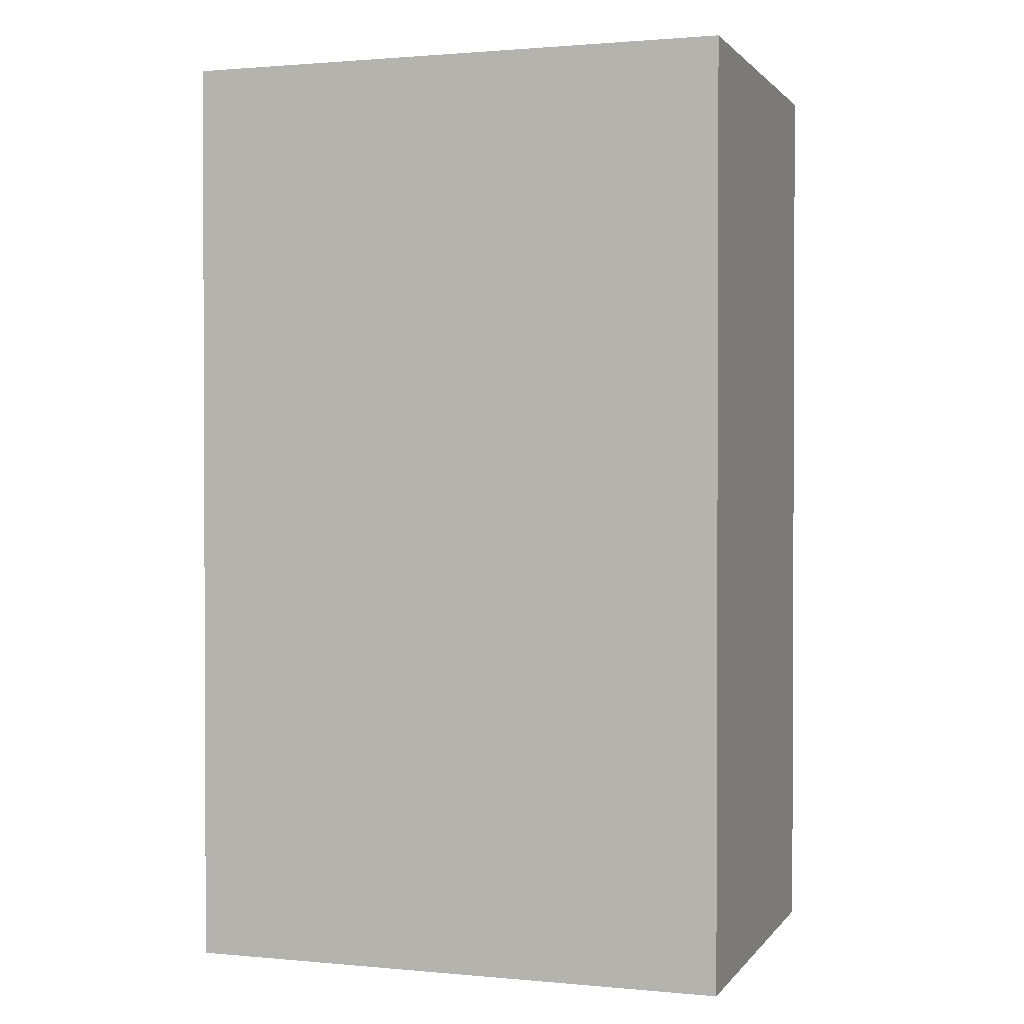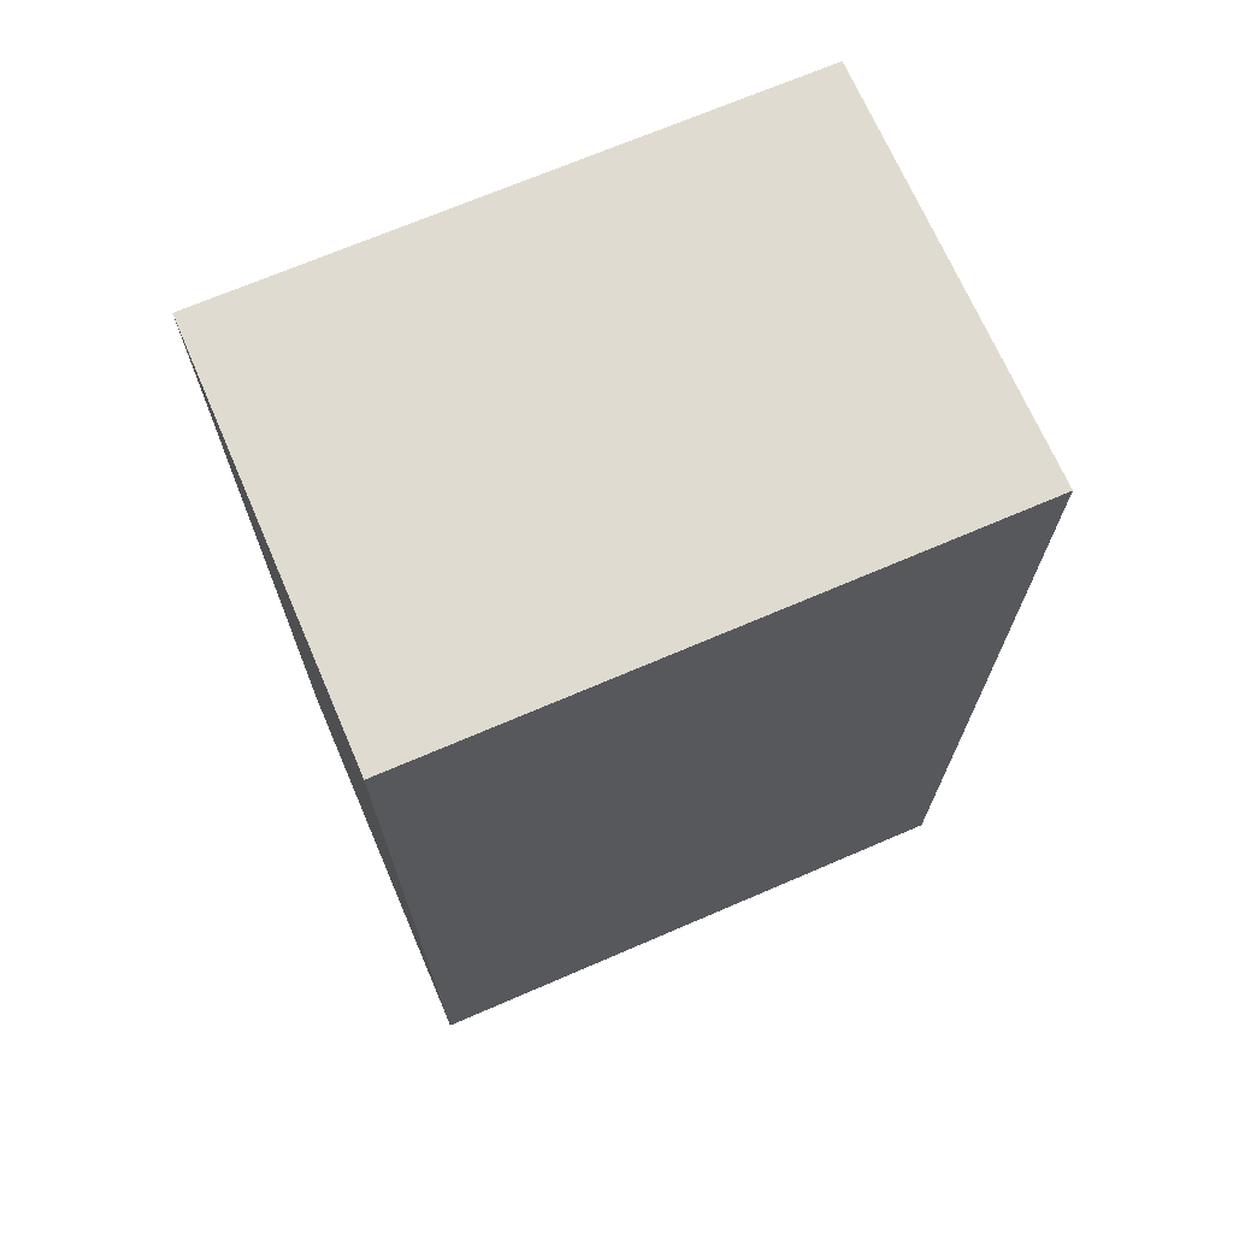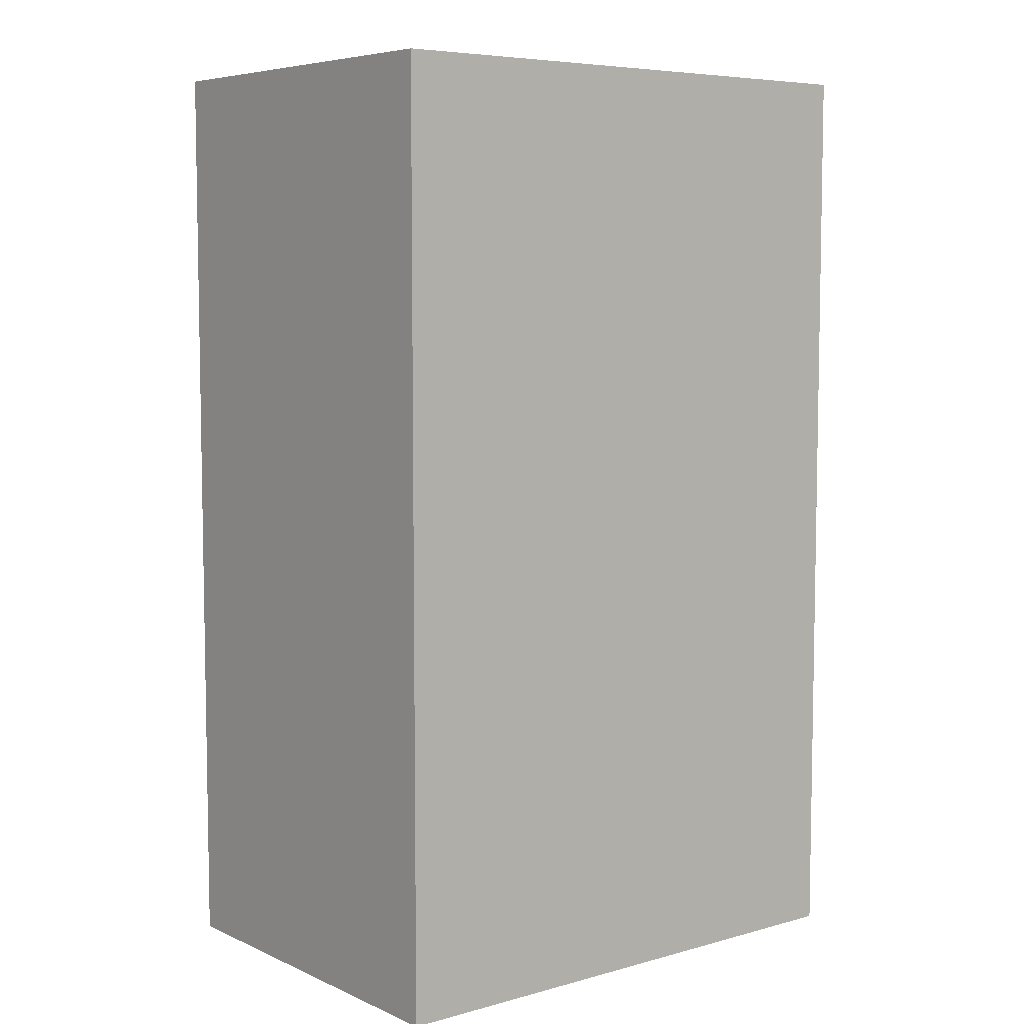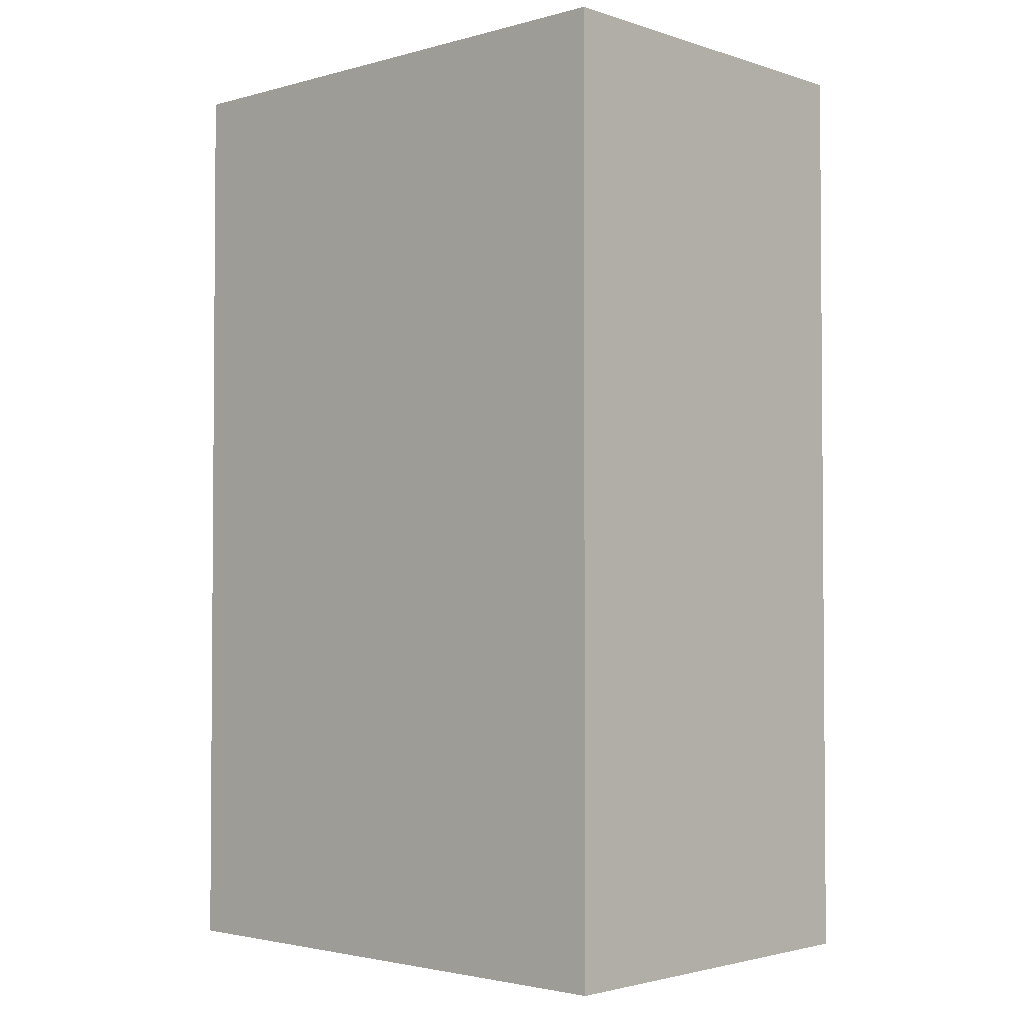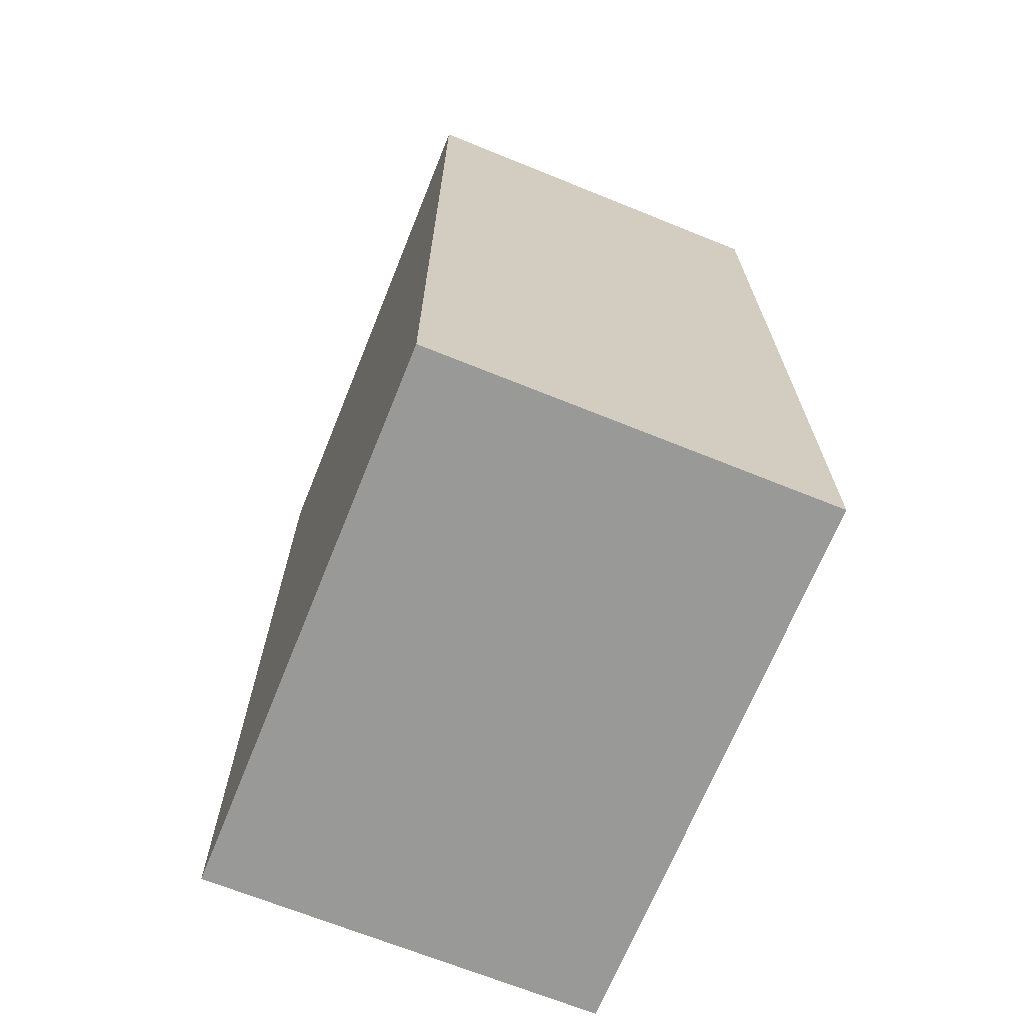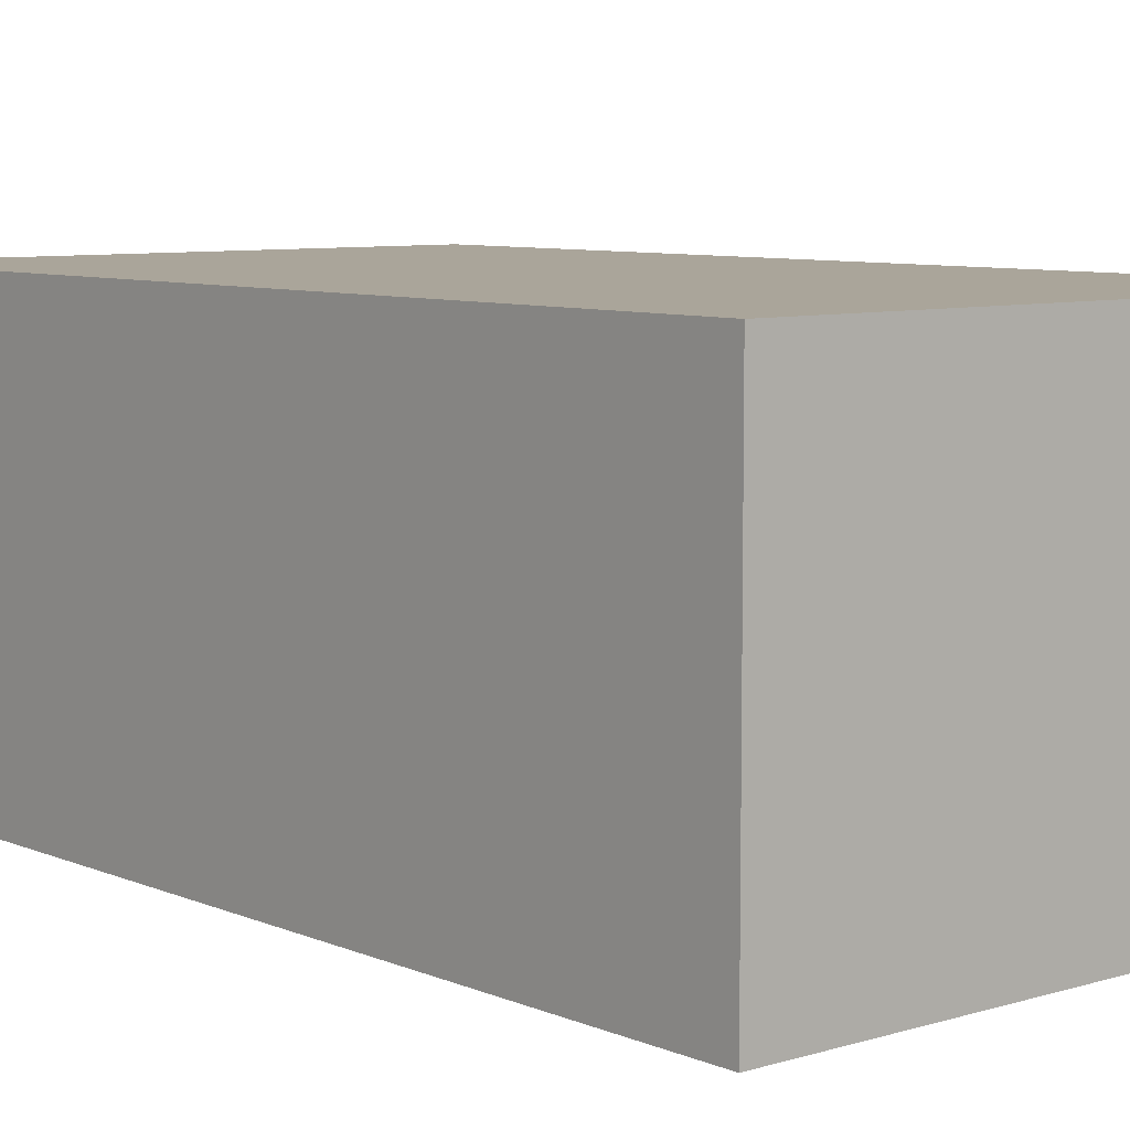
<metadata>
{"format":"obj","ext":"obj","renderer":"f3d","projection":"perspective","resolution":1024,"background":"white","views":[{"elev":1.3,"azim":-161.4,"up":"+Y"},{"elev":70.0,"azim":156.7,"up":"+Y"},{"elev":6.5,"azim":-38.6,"up":"+Y"},{"elev":-2.6,"azim":-137.1,"up":"+Y"},{"elev":-68.8,"azim":68.0,"up":"+Y"},{"elev":7.6,"azim":-40.4,"up":"+Z"}]}
</metadata>
<code>
g pb_Mesh-5226142
v 0.1333 -0.2107 0.1018
v -0.1168 -0.2107 0.1018
v 0.1333 0.2107 0.1018
v -0.1168 0.2107 0.1018
v -0.1168 -0.2107 0.1018
v -0.1168 -0.2107 -0.07694
v -0.1168 0.2107 0.1018
v -0.1168 0.2107 -0.07694
v -0.1168 -0.2107 -0.07694
v 0.1333 -0.2107 -0.07694
v -0.1168 0.2107 -0.07694
v 0.1333 0.2107 -0.07694
v 0.1333 -0.2107 -0.07694
v 0.1333 -0.2107 0.1018
v 0.1333 0.2107 -0.07694
v 0.1333 0.2107 0.1018
v 0.1333 0.2107 0.1018
v -0.1168 0.2107 0.1018
v 0.1333 0.2107 -0.07694
v -0.1168 0.2107 -0.07694
v 0.1333 -0.2107 -0.07694
v -0.1168 -0.2107 -0.07694
v 0.1333 -0.2107 0.1018
v -0.1168 -0.2107 0.1018
g pb_Mesh-5226142_0
f 3 2 1
f 3 4 2
f 7 6 5
f 7 8 6
f 11 10 9
f 11 12 10
f 15 14 13
f 15 16 14
f 19 18 17
f 19 20 18
f 23 22 21
f 23 24 22

</code>
